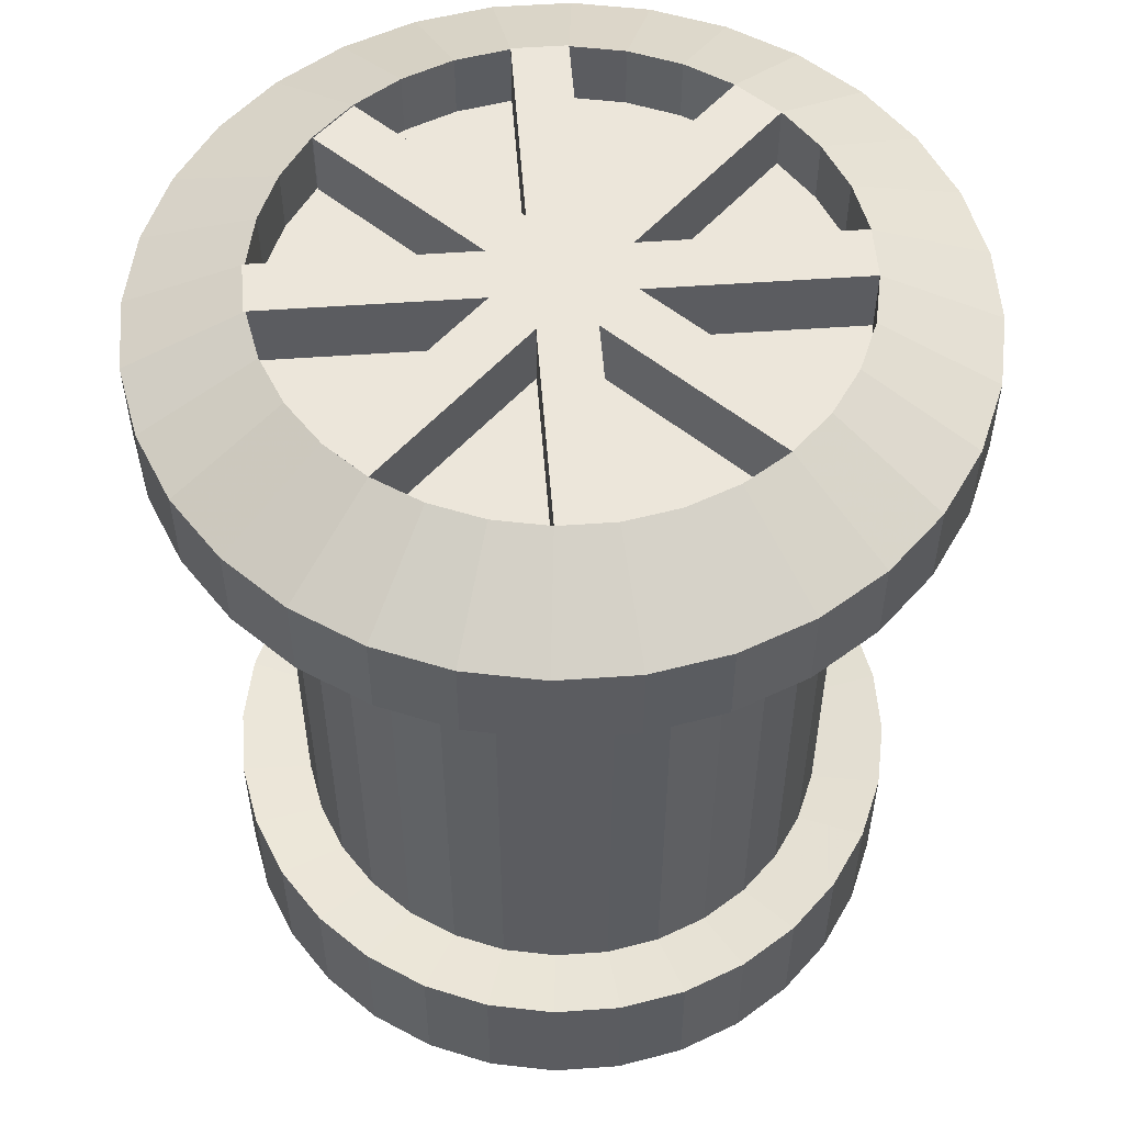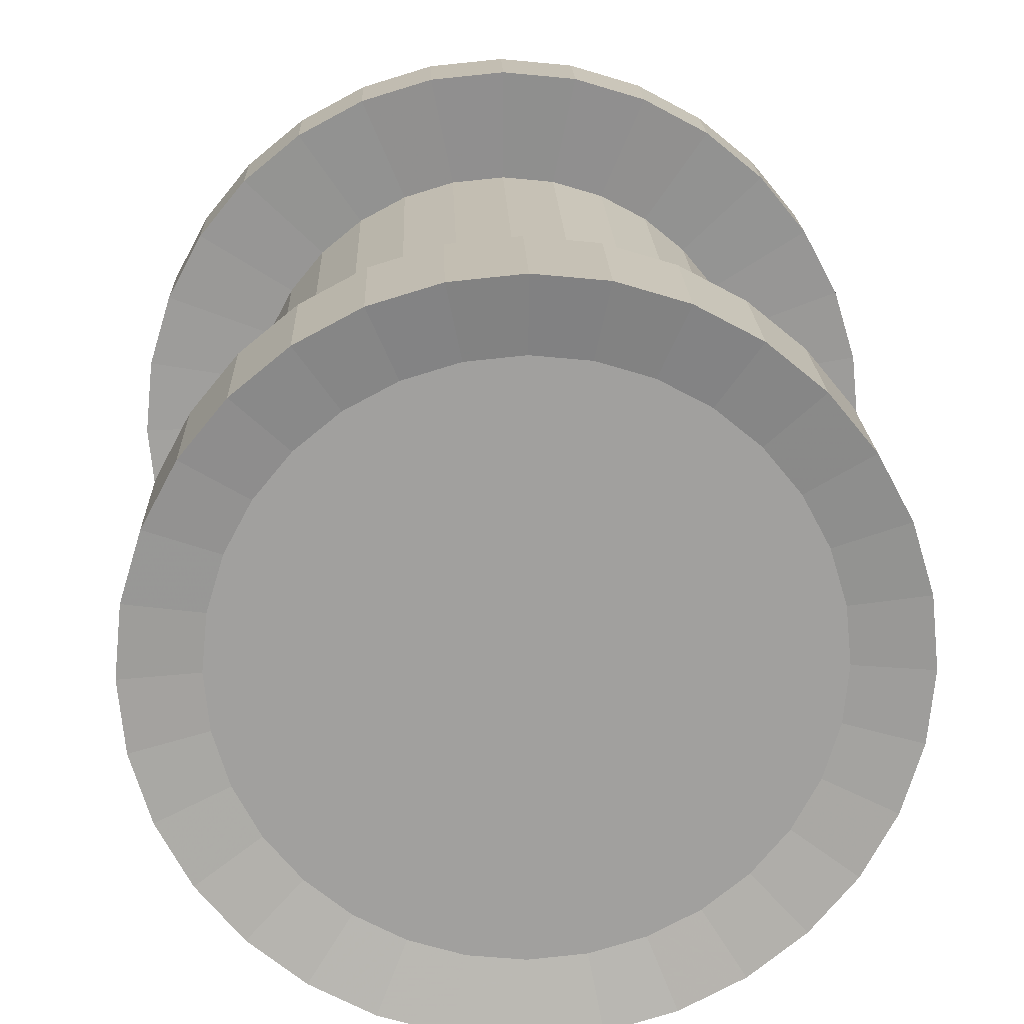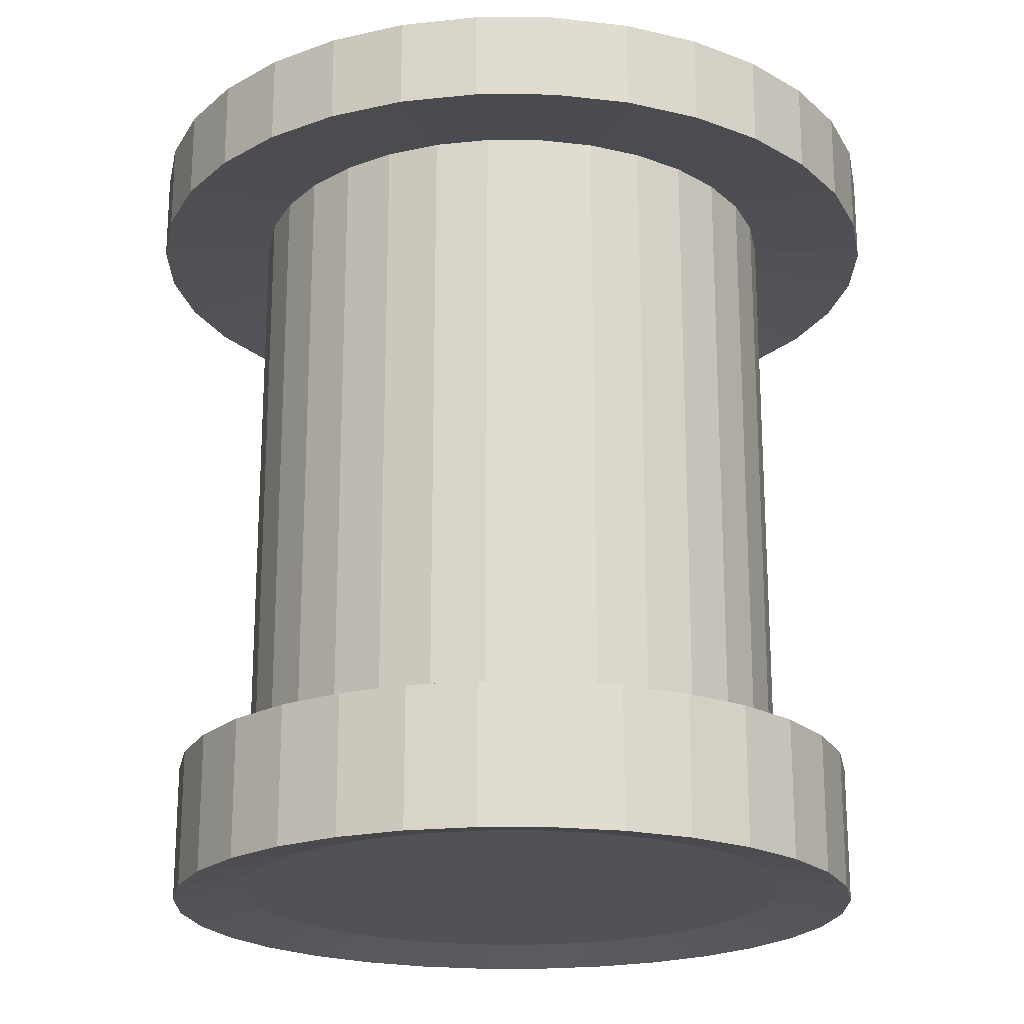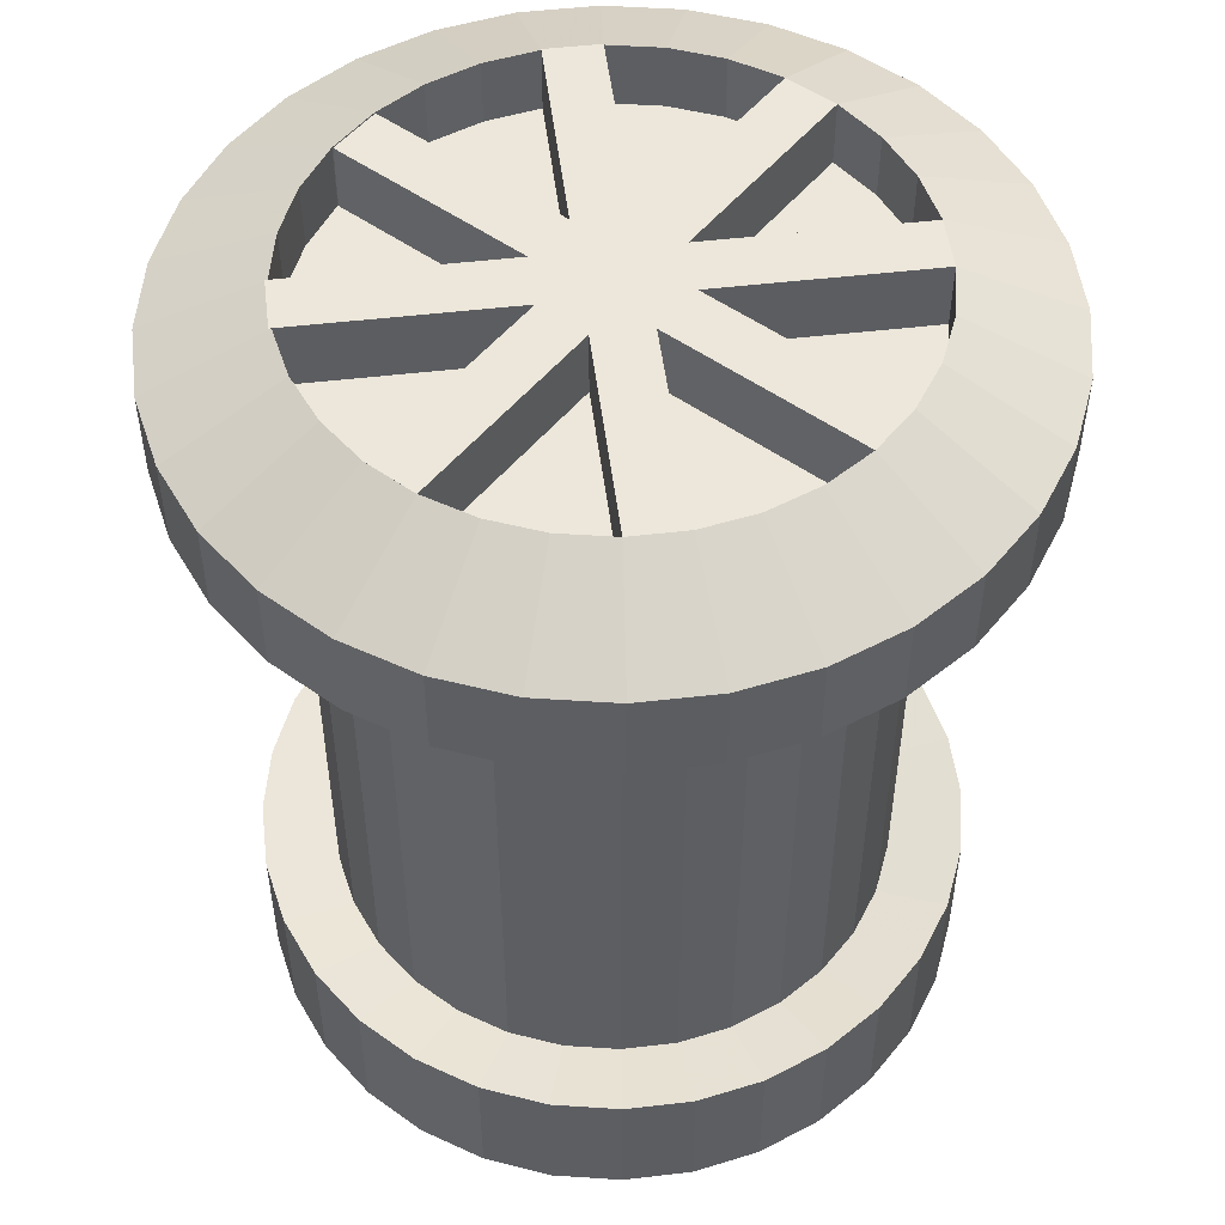
<metadata>
{"format":"obj","ext":"obj","renderer":"f3d","projection":"perspective","resolution":1024,"background":"white","views":[{"elev":54.5,"azim":35.1,"up":"+Z"},{"elev":18.4,"azim":178.2,"up":"+Y"},{"elev":-20.9,"azim":-28.5,"up":"+Z"},{"elev":51.5,"azim":32.2,"up":"+Z"}]}
</metadata>
<code>
o Cylinder
v 10.2 -0.7204 -9.672
v 10.2 -0.7204 19.09
v 10.01 -2.671 -9.672
v 10.01 -2.671 19.09
v 9.437 -4.547 -9.672
v 9.437 -4.547 19.09
v 8.513 -6.276 -9.672
v 8.513 -6.276 19.09
v 7.269 -7.791 -9.672
v 7.269 -7.791 19.09
v 5.754 -9.035 -9.672
v 5.754 -9.035 19.09
v 4.025 -9.959 -9.672
v 4.025 -9.959 19.09
v 2.149 -10.53 -9.672
v 2.149 -10.53 19.09
v 0.1981 -10.72 -9.672
v 0.1981 -10.72 19.09
v -1.753 -10.53 -9.672
v -1.753 -10.53 19.09
v -3.629 -9.959 -9.672
v -3.629 -9.959 19.09
v -5.358 -9.035 -9.672
v -5.358 -9.035 19.09
v -6.873 -7.791 -9.672
v -6.873 -7.791 19.09
v -8.117 -6.276 -9.672
v -8.117 -6.276 19.09
v -9.041 -4.547 -9.672
v -9.041 -4.547 19.09
v -9.61 -2.671 -9.672
v -9.61 -2.671 19.09
v -9.802 -0.7204 -9.672
v -9.802 -0.7204 19.09
v -9.61 1.231 -9.672
v -9.61 1.231 19.09
v -9.041 3.106 -9.672
v -9.041 3.106 19.09
v -8.117 4.835 -9.672
v -8.117 4.835 19.09
v -6.873 6.351 -9.672
v -6.873 6.351 19.09
v -5.358 7.594 -9.672
v -5.358 7.594 19.09
v -3.629 8.518 -9.672
v -3.629 8.518 19.09
v -1.753 9.087 -9.672
v -1.753 9.087 19.09
v 0.1981 9.28 -9.672
v 0.1981 9.28 19.09
v 2.149 9.087 -9.672
v 2.149 9.087 19.09
v 4.025 8.518 -9.672
v 4.025 8.518 19.09
v 5.754 7.594 -9.672
v 5.754 7.594 19.09
v 7.269 6.351 -9.672
v 7.269 6.351 19.09
v 8.513 4.835 -9.672
v 8.513 4.835 19.09
v 9.437 3.106 -9.672
v 9.437 3.106 19.09
v 10.01 1.231 -9.672
v 10.01 1.231 19.09
v 10.2 -0.7204 16.82
v 10.01 -2.671 16.82
v 9.437 -4.547 16.82
v 8.513 -6.276 16.82
v 7.269 -7.791 16.82
v 5.754 -9.035 16.82
v 4.025 -9.959 16.82
v 2.149 -10.53 16.82
v 0.1981 -10.72 16.82
v -1.753 -10.53 16.82
v -3.629 -9.959 16.82
v -5.358 -9.035 16.82
v -6.873 -7.791 16.82
v -8.117 -6.276 16.82
v -9.041 -4.547 16.82
v -9.61 -2.671 16.82
v -9.802 -0.7204 16.82
v -9.61 1.231 16.82
v -9.041 3.106 16.82
v -8.117 4.835 16.82
v -6.873 6.351 16.82
v -5.358 7.594 16.82
v -3.629 8.518 16.82
v -1.753 9.087 16.82
v 0.1981 9.28 16.82
v 2.149 9.087 16.82
v 4.025 8.518 16.82
v 5.754 7.594 16.82
v 7.269 6.351 16.82
v 8.513 4.835 16.82
v 9.437 3.106 16.82
v 10.01 1.231 16.82
v 14.36 -0.7204 19.56
v 14.09 -3.484 19.56
v 13.28 -6.141 19.56
v 11.98 -8.59 19.56
v 10.21 -10.74 19.56
v 8.067 -12.5 19.56
v 5.619 -13.81 19.56
v 2.961 -14.61 19.56
v 0.1981 -14.88 19.56
v -2.565 -14.61 19.56
v -5.222 -13.81 19.56
v -7.671 -12.5 19.56
v -9.818 -10.74 19.56
v -11.58 -8.59 19.56
v -12.89 -6.141 19.56
v -13.69 -3.484 19.56
v -13.97 -0.7204 19.56
v -13.69 2.043 19.56
v -12.89 4.7 19.56
v -11.58 7.149 19.56
v -9.818 9.295 19.56
v -7.671 11.06 19.56
v -5.222 12.37 19.56
v -2.565 13.17 19.56
v 0.1981 13.44 19.56
v 2.961 13.17 19.56
v 5.619 12.37 19.56
v 8.067 11.06 19.56
v 10.21 9.295 19.56
v 11.98 7.149 19.56
v 13.28 4.7 19.56
v 14.09 2.043 19.56
v 14.36 -0.7204 16.35
v 14.09 -3.484 16.35
v 13.28 -6.141 16.35
v 11.98 -8.59 16.35
v 10.21 -10.74 16.35
v 8.067 -12.5 16.35
v 5.619 -13.81 16.35
v 2.961 -14.61 16.35
v 0.1981 -14.88 16.35
v -2.565 -14.61 16.35
v -5.222 -13.81 16.35
v -7.671 -12.5 16.35
v -9.818 -10.74 16.35
v -11.58 -8.59 16.35
v -12.89 -6.141 16.35
v -13.69 -3.484 16.35
v -13.97 -0.7204 16.35
v -13.69 2.043 16.35
v -12.89 4.7 16.35
v -11.58 7.149 16.35
v -9.818 9.295 16.35
v -7.671 11.06 16.35
v -5.222 12.37 16.35
v -2.565 13.17 16.35
v 0.1981 13.44 16.35
v 2.961 13.17 16.35
v 5.619 12.37 16.35
v 8.067 11.06 16.35
v 10.21 9.295 16.35
v 11.98 7.149 16.35
v 13.28 4.7 16.35
v 14.09 2.043 16.35
v 10.01 -2.671 -5.715
v 9.437 -4.547 -5.715
v 8.513 -6.276 -5.715
v 7.269 -7.791 -5.715
v 5.754 -9.035 -5.715
v 4.025 -9.959 -5.715
v 2.149 -10.53 -5.715
v 0.1981 -10.72 -5.715
v -1.753 -10.53 -5.715
v -3.629 -9.959 -5.715
v -5.358 -9.035 -5.715
v -6.873 -7.791 -5.715
v -8.117 -6.276 -5.715
v -9.041 -4.547 -5.715
v -9.61 -2.671 -5.715
v -9.802 -0.7204 -5.715
v -9.61 1.231 -5.715
v -9.041 3.106 -5.715
v -8.117 4.835 -5.715
v -6.873 6.351 -5.715
v -5.358 7.594 -5.715
v -3.629 8.518 -5.715
v -1.753 9.087 -5.715
v 0.1981 9.28 -5.715
v 2.149 9.087 -5.715
v 4.025 8.518 -5.715
v 5.754 7.594 -5.715
v 7.269 6.351 -5.715
v 8.513 4.835 -5.715
v 9.437 3.106 -5.715
v 10.01 1.231 -5.715
v 10.2 -0.7204 -5.715
v 12.8 -0.7204 -10.19
v 12.56 -3.179 -10.19
v 11.84 -5.544 -10.19
v 10.68 -7.723 -10.19
v 9.11 -9.632 -10.19
v 7.2 -11.2 -10.19
v 5.021 -12.36 -10.19
v 2.657 -13.08 -10.19
v 0.1981 -13.32 -10.19
v -2.261 -13.08 -10.19
v -4.625 -12.36 -10.19
v -6.804 -11.2 -10.19
v -8.714 -9.632 -10.19
v -10.28 -7.723 -10.19
v -11.45 -5.544 -10.19
v -12.16 -3.179 -10.19
v -12.41 -0.7204 -10.19
v -12.16 1.738 -10.19
v -11.45 4.103 -10.19
v -10.28 6.282 -10.19
v -8.714 8.192 -10.19
v -6.804 9.759 -10.19
v -4.625 10.92 -10.19
v -2.261 11.64 -10.19
v 0.1981 11.88 -10.19
v 2.657 11.64 -10.19
v 5.021 10.92 -10.19
v 7.2 9.759 -10.19
v 9.11 8.192 -10.19
v 10.68 6.282 -10.19
v 11.84 4.103 -10.19
v 12.56 1.738 -10.19
v 12.56 -3.179 -5.2
v 11.84 -5.544 -5.2
v 10.68 -7.723 -5.2
v 9.11 -9.632 -5.2
v 7.2 -11.2 -5.2
v 5.021 -12.36 -5.2
v 2.657 -13.08 -5.2
v 0.1981 -13.32 -5.2
v -2.261 -13.08 -5.2
v -4.625 -12.36 -5.2
v -6.804 -11.2 -5.2
v -8.714 -9.632 -5.2
v -10.28 -7.723 -5.2
v -11.45 -5.544 -5.2
v -12.16 -3.179 -5.2
v -12.41 -0.7204 -5.2
v -12.16 1.738 -5.2
v -11.45 4.103 -5.2
v -10.28 6.282 -5.2
v -8.714 8.192 -5.2
v -6.804 9.759 -5.2
v -4.625 10.92 -5.2
v -2.261 11.64 -5.2
v 0.1981 11.88 -5.2
v 2.657 11.64 -5.2
v 5.021 10.92 -5.2
v 7.2 9.759 -5.2
v 9.11 8.192 -5.2
v 10.68 6.282 -5.2
v 11.84 4.103 -5.2
v 12.56 1.738 -5.2
v 12.8 -0.7204 -5.2
v 10.2 -0.7204 21.48
v 10.01 -2.671 21.48
v 9.437 -4.547 21.48
v 8.513 -6.276 21.48
v 7.269 -7.791 21.48
v 5.754 -9.035 21.48
v 4.025 -9.959 21.48
v 2.149 -10.53 21.48
v 0.1981 -10.72 21.48
v -1.753 -10.53 21.48
v -3.629 -9.959 21.48
v -5.358 -9.035 21.48
v -6.873 -7.791 21.48
v -8.117 -6.276 21.48
v -9.041 -4.547 21.48
v -9.61 -2.671 21.48
v -9.802 -0.7204 21.48
v -9.61 1.231 21.48
v -9.041 3.106 21.48
v -8.117 4.835 21.48
v -6.873 6.351 21.48
v -5.358 7.594 21.48
v -3.629 8.518 21.48
v -1.753 9.087 21.48
v 0.1981 9.28 21.48
v 2.149 9.087 21.48
v 4.025 8.518 21.48
v 5.754 7.594 21.48
v 7.269 6.351 21.48
v 8.513 4.835 21.48
v 9.437 3.106 21.48
v 10.01 1.231 21.48
v 14.36 -0.7204 19.56
v 14.09 -3.484 19.56
v 13.28 -6.141 19.56
v 11.98 -8.59 19.56
v 10.21 -10.74 19.56
v 8.067 -12.5 19.56
v 5.619 -13.81 19.56
v 2.961 -14.61 19.56
v 0.1981 -14.88 19.56
v -2.565 -14.61 19.56
v -5.222 -13.81 19.56
v -7.671 -12.5 19.56
v -9.818 -10.74 19.56
v -11.58 -8.59 19.56
v -12.89 -6.141 19.56
v -13.69 -3.484 19.56
v -13.97 -0.7204 19.56
v -13.69 2.043 19.56
v -12.89 4.7 19.56
v -11.58 7.149 19.56
v -9.818 9.295 19.56
v -7.671 11.06 19.56
v -5.222 12.37 19.56
v -2.565 13.17 19.56
v 0.1981 13.44 19.56
v 2.961 13.17 19.56
v 5.619 12.37 19.56
v 8.067 11.06 19.56
v 10.21 9.295 19.56
v 11.98 7.149 19.56
v 13.28 4.7 19.56
v 14.09 2.043 19.56
v 10.2 -0.7204 19.09
v 10.01 -2.671 19.09
v 9.437 -4.547 19.09
v 8.513 -6.276 19.09
v 7.269 -7.791 19.09
v 5.754 -9.035 19.09
v 4.025 -9.959 19.09
v 2.149 -10.53 19.09
v 0.1981 -10.72 19.09
v -1.753 -10.53 19.09
v -3.629 -9.959 19.09
v -5.358 -9.035 19.09
v -6.873 -7.791 19.09
v -8.117 -6.276 19.09
v -9.041 -4.547 19.09
v -9.61 -2.671 19.09
v -9.802 -0.7204 19.09
v -9.61 1.231 19.09
v -9.041 3.106 19.09
v -8.117 4.835 19.09
v -6.873 6.351 19.09
v -5.358 7.594 19.09
v -3.629 8.518 19.09
v -1.753 9.087 19.09
v 0.1981 9.28 19.09
v 2.149 9.087 19.09
v 4.025 8.518 19.09
v 5.754 7.594 19.09
v 7.269 6.351 19.09
v 8.513 4.835 19.09
v 9.437 3.106 19.09
v 10.01 1.231 19.09
v 2.149 -10.53 19.09
v 0.1981 -10.72 19.09
v 0.1981 9.28 19.09
v 2.149 9.087 19.09
v 2.149 -10.53 21.48
v 0.1981 -10.72 21.48
v 0.1981 9.28 21.48
v 2.149 9.087 21.48
v -1.754 -10.54 19.09
v 0.1973 -10.73 19.09
v -1.754 -10.54 21.48
v 0.1973 -10.73 21.48
v -9.57 1.227 19.09
v -9.762 -0.7243 19.09
v -9.57 1.227 21.48
v -9.762 -0.7243 21.48
v -5.384 7.626 19.09
v -6.899 6.382 19.09
v -5.384 7.626 21.48
v -6.899 6.382 21.48
v -8.188 -6.335 19.09
v -6.944 -7.85 19.09
v -8.188 -6.335 21.48
v -6.944 -7.85 21.48
f 113 112 304 305
f 34 36 274 273
f 79 78 142 143
f 94 93 157 158
f 24 26 269 268
f 120 119 311 312
f 72 71 135 136
f 87 86 150 151
f 105 104 296 297
f 80 79 143 144
f 14 16 264 263
f 95 94 158 159
f 4 6 259 258
f 127 126 318 319
f 73 72 136 137
f 88 87 151 152
f 112 111 303 304
f 98 97 289 290
f 66 65 129 130
f 81 80 144 145
f 60 286 376 374
f 65 96 160 129
f 48 50 281 280
f 74 73 137 138
f 89 88 152 153
f 119 118 310 311
f 104 103 295 296
f 67 66 130 131
f 82 81 145 146
f 38 40 276 275
f 54 52 346 347
f 28 30 271 270
f 96 95 159 160
f 1 3 5 7 9 11 13 15 17 19 21 23 25 27 29 31 33 35 37 39 41 43 45 47 49 51 53 55 57 59 61 63
f 190 95 96 191
f 191 96 65 192
f 189 94 95 190
f 188 93 94 189
f 187 92 93 188
f 186 91 92 187
f 185 90 91 186
f 184 89 90 185
f 183 88 89 184
f 182 87 88 183
f 181 86 87 182
f 180 85 86 181
f 179 84 85 180
f 178 83 84 179
f 177 82 83 178
f 176 81 82 177
f 175 80 81 176
f 174 79 80 175
f 173 78 79 174
f 172 77 78 173
f 171 76 77 172
f 170 75 76 171
f 169 74 75 170
f 168 73 74 169
f 167 72 73 168
f 166 71 72 167
f 165 70 71 166
f 164 69 70 165
f 163 68 69 164
f 162 67 68 163
f 161 66 67 162
f 192 65 66 161
f 129 97 98 130
f 130 98 99 131
f 131 99 100 132
f 132 100 101 133
f 133 101 102 134
f 134 102 103 135
f 135 103 104 136
f 136 104 105 137
f 137 105 106 138
f 138 106 107 139
f 139 107 108 140
f 140 108 109 141
f 141 109 110 142
f 142 110 111 143
f 143 111 112 144
f 144 112 113 145
f 145 113 114 146
f 146 114 115 147
f 147 115 116 148
f 148 116 117 149
f 149 117 118 150
f 150 118 119 151
f 151 119 120 152
f 152 120 121 153
f 153 121 122 154
f 154 122 123 155
f 155 123 124 156
f 156 124 125 157
f 157 125 126 158
f 158 126 127 159
f 160 128 97 129
f 159 127 128 160
f 86 85 149 150
f 126 125 317 318
f 71 70 134 135
f 111 110 302 303
f 18 20 266 265
f 93 92 156 157
f 78 77 141 142
f 8 10 261 260
f 118 117 309 310
f 85 84 148 149
f 70 69 133 134
f 62 64 288 287
f 103 102 294 295
f 92 91 155 156
f 77 76 140 141
f 52 54 283 282
f 125 124 316 317
f 84 83 147 148
f 69 68 132 133
f 42 44 278 277
f 110 109 301 302
f 91 90 154 155
f 76 75 139 140
f 32 34 273 272
f 22 24 268 267
f 117 116 308 309
f 83 82 146 147
f 12 14 263 262
f 68 67 131 132
f 102 101 293 294
f 90 89 153 154
f 75 74 138 139
f 164 165 229 228
f 11 9 197 198
f 186 187 251 250
f 171 172 236 235
f 1 63 224 193
f 55 53 219 220
f 178 179 243 242
f 163 164 228 227
f 45 43 214 215
f 35 33 209 210
f 185 186 250 249
f 25 23 204 205
f 170 171 235 234
f 15 13 199 200
f 177 178 242 241
f 5 3 194 195
f 162 163 227 226
f 59 57 221 222
f 184 185 249 248
f 49 47 216 217
f 169 170 234 233
f 39 37 211 212
f 190 191 255 254
f 29 27 206 207
f 176 177 241 240
f 19 17 201 202
f 161 162 226 225
f 9 7 196 197
f 183 184 248 247
f 168 169 233 232
f 63 61 223 224
f 191 192 256 255
f 193 256 225 194
f 194 225 226 195
f 195 226 227 196
f 196 227 228 197
f 197 228 229 198
f 198 229 230 199
f 199 230 231 200
f 200 231 232 201
f 201 232 233 202
f 202 233 234 203
f 203 234 235 204
f 204 235 236 205
f 205 236 237 206
f 206 237 238 207
f 207 238 239 208
f 208 239 240 209
f 209 240 241 210
f 210 241 242 211
f 211 242 243 212
f 212 243 244 213
f 213 244 245 214
f 214 245 246 215
f 215 246 247 216
f 216 247 248 217
f 217 248 249 218
f 218 249 250 219
f 219 250 251 220
f 220 251 252 221
f 221 252 253 222
f 222 253 254 223
f 224 255 256 193
f 223 254 255 224
f 21 19 202 203
f 179 180 244 243
f 31 29 207 208
f 41 39 212 213
f 172 173 237 236
f 51 49 217 218
f 187 188 252 251
f 61 59 222 223
f 165 166 230 229
f 180 181 245 244
f 7 5 195 196
f 17 15 200 201
f 173 174 238 237
f 27 25 205 206
f 3 1 193 194
f 188 189 253 252
f 37 35 210 211
f 166 167 231 230
f 47 45 215 216
f 181 182 246 245
f 57 55 220 221
f 174 175 239 238
f 189 190 254 253
f 13 11 198 199
f 167 168 232 231
f 23 21 203 204
f 182 183 247 246
f 33 31 208 209
f 43 41 213 214
f 192 161 225 256
f 175 176 240 239
f 53 51 218 219
f 273 274 306 305
f 268 269 301 300
f 263 264 296 295
f 258 259 291 290
f 285 286 318 317
f 280 281 313 312
f 275 276 308 307
f 270 271 303 302
f 265 266 298 297
f 260 261 293 292
f 287 288 320 319
f 282 283 315 314
f 277 278 310 309
f 272 273 305 304
f 267 268 300 299
f 262 263 295 294
f 278 279 311 310
f 283 284 316 315
f 288 257 289 320
f 261 262 294 293
f 266 267 299 298
f 271 272 304 303
f 276 277 309 308
f 281 282 314 313
f 286 287 319 318
f 259 260 292 291
f 264 265 297 296
f 257 258 290 289
f 269 270 302 301
f 274 275 307 306
f 279 280 312 311
f 284 285 317 316
f 44 46 279 278
f 128 127 319 320
f 54 56 284 283
f 64 2 257 288
f 106 105 297 298
f 121 120 312 313
f 99 98 290 291
f 262 261 371 372
f 20 22 267 266
f 114 113 305 306
f 97 128 320 289
f 30 32 272 271
f 40 42 277 276
f 107 106 298 299
f 122 121 313 314
f 281 50 355 359
f 100 99 291 292
f 60 62 287 286
f 115 114 306 307
f 6 8 260 259
f 264 16 353 357
f 108 107 299 300
f 123 122 314 315
f 257 2 365 367
f 26 28 270 269
f 36 38 275 274
f 101 100 292 293
f 116 115 307 308
f 46 48 280 279
f 56 58 285 284
f 109 108 300 301
f 124 123 315 316
f 322 321 352 351 350 349 348 347 346 345 344 343 342 341 340 339 338 337 336 335 334 333 332 331 330 329 328 327 326 325 324 323
f 10 8 324 325
f 32 30 335 336
f 60 58 349 350
f 38 36 338 339
f 16 14 327 328
f 2 64 352 321
f 44 42 341 342
f 22 20 330 331
f 50 48 344 345
f 6 4 322 323
f 28 26 333 334
f 56 54 347 348
f 12 10 325 326
f 34 32 336 337
f 62 60 350 351
f 40 38 339 340
f 4 2 321 322
f 18 16 328 329
f 46 44 342 343
f 24 22 331 332
f 52 50 345 346
f 8 6 323 324
f 30 28 334 335
f 58 56 348 349
f 36 34 337 338
f 14 12 326 327
f 64 62 351 352
f 42 40 340 341
f 20 18 329 330
f 48 46 343 344
f 26 24 332 333
f 359 355 361 363
f 353 354 358 357
f 282 281 359 360
f 265 264 357 358
f 52 282 360 356
f 18 265 358 354
f 50 52 356 355
f 16 18 354 353
f 361 362 364 363
f 360 359 363 364
f 356 360 364 362
f 355 356 362 361
f 365 366 368 367
f 4 258 368 366
f 258 257 367 368
f 2 4 366 365
f 369 370 372 371
f 12 262 372 370
f 261 10 369 371
f 10 12 370 369
f 373 374 376 375
f 285 58 373 375
f 286 285 375 376
f 58 60 374 373

</code>
